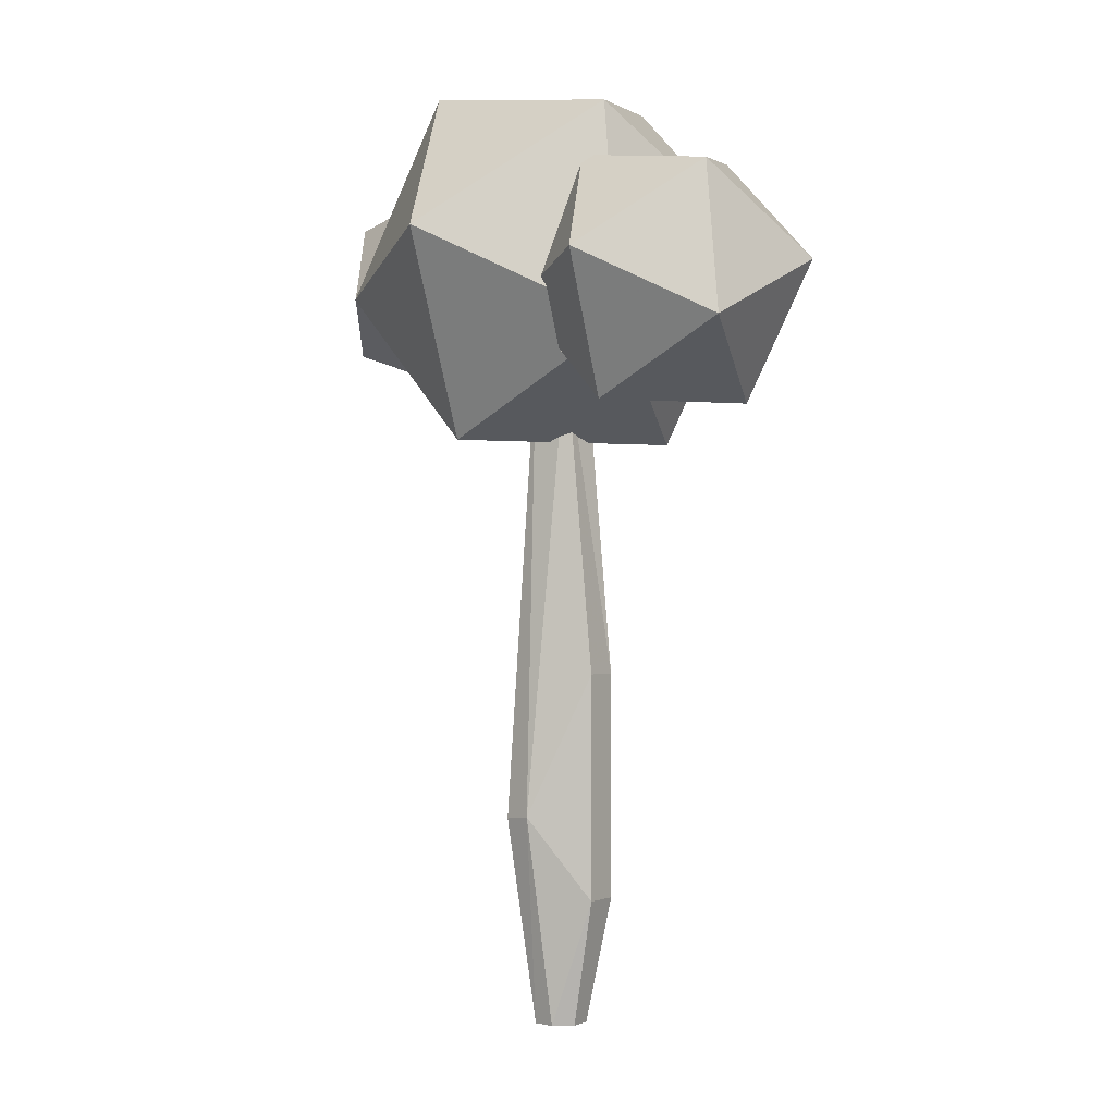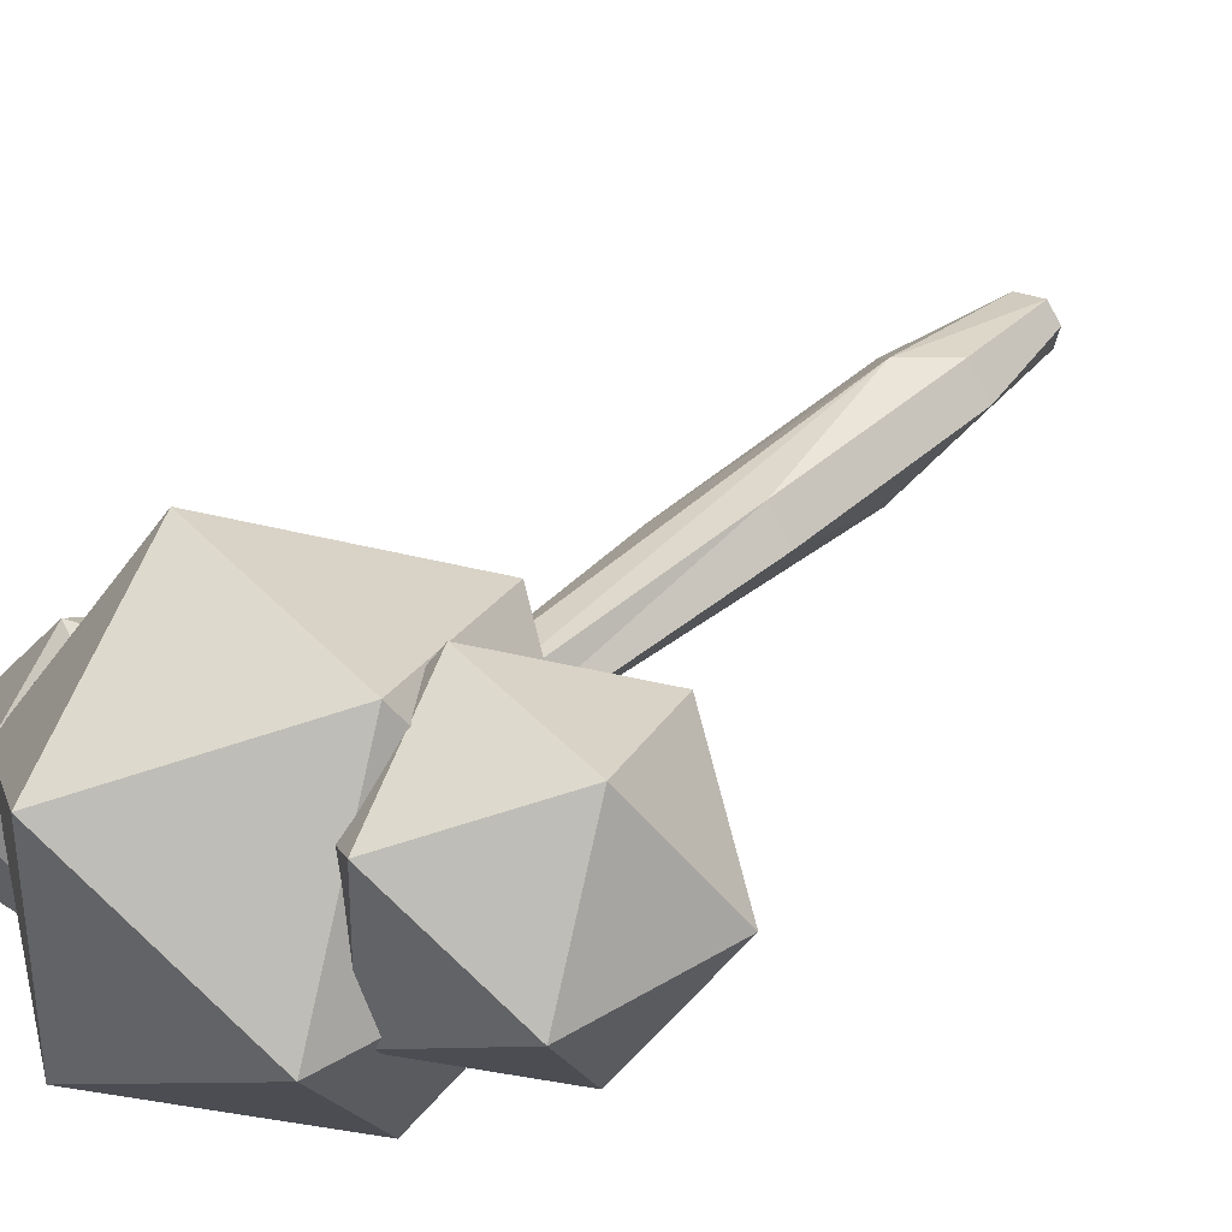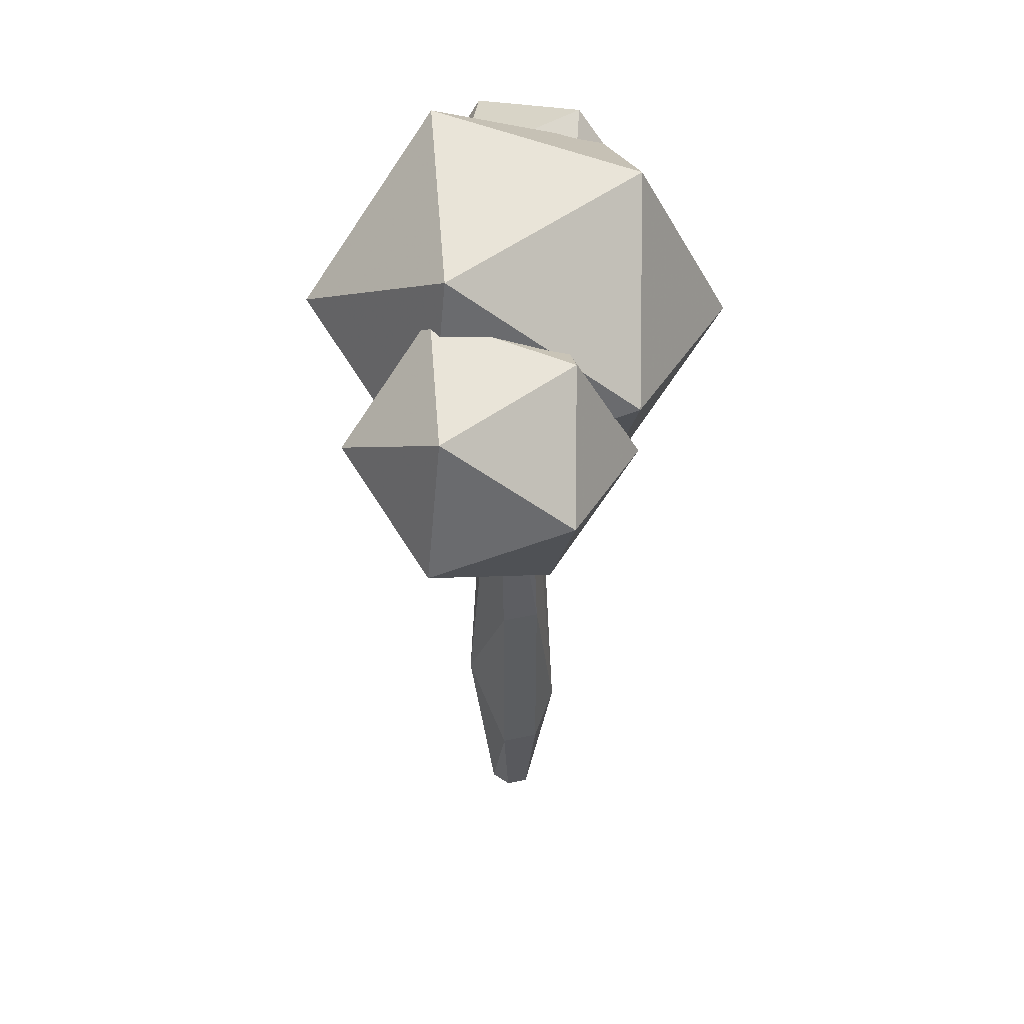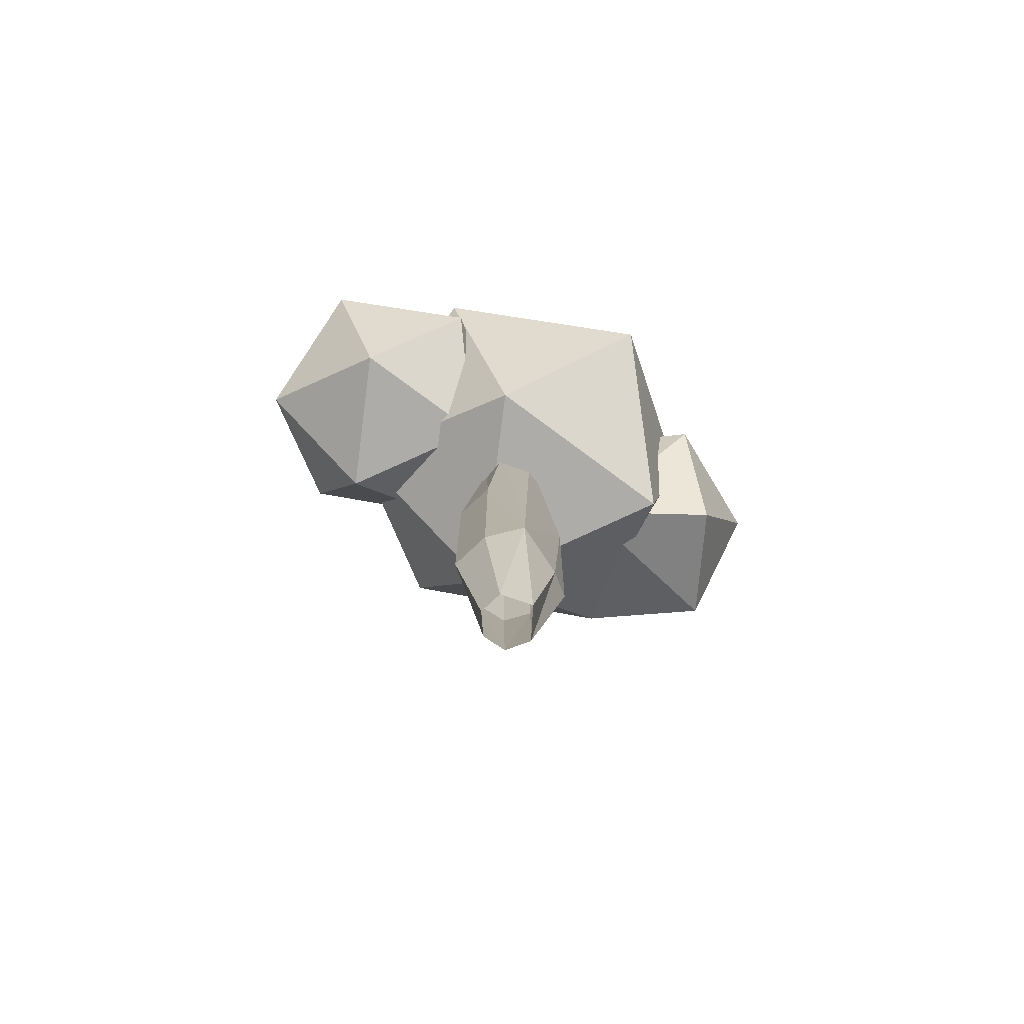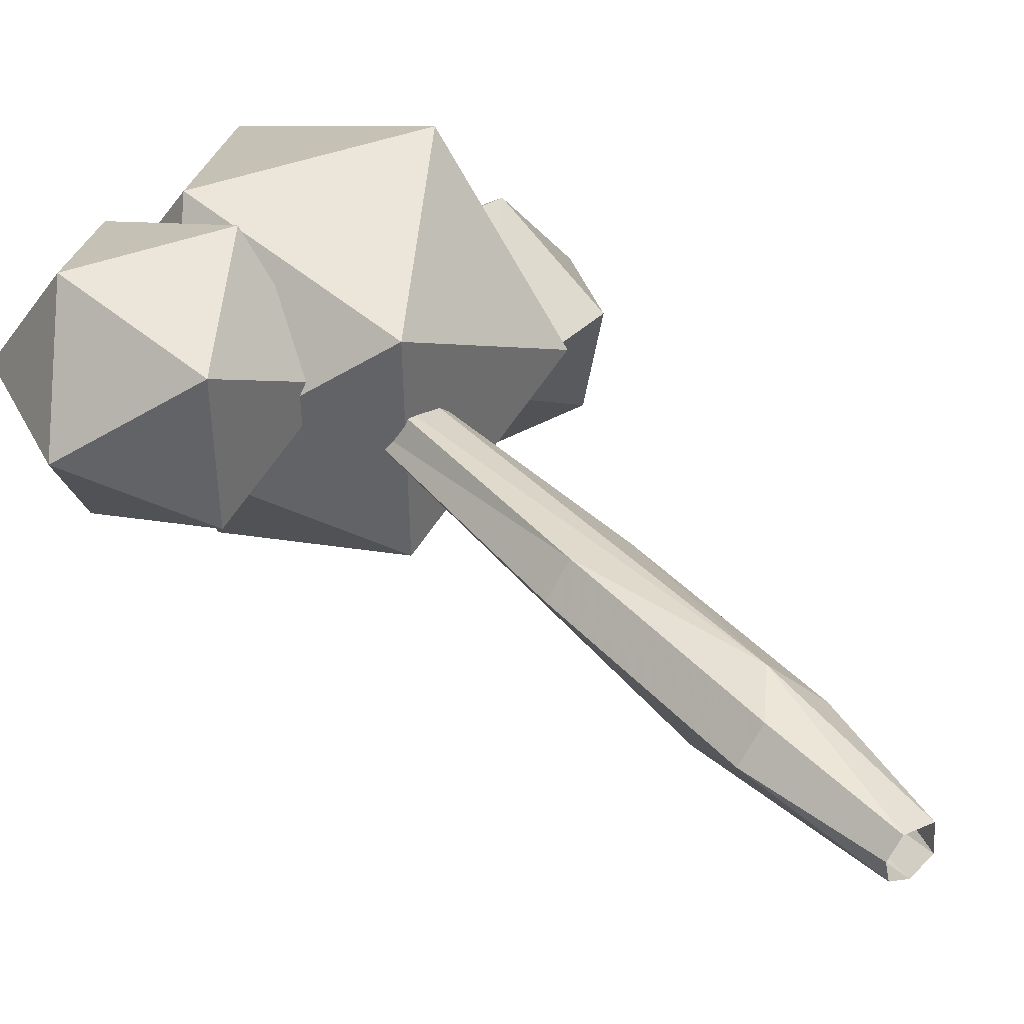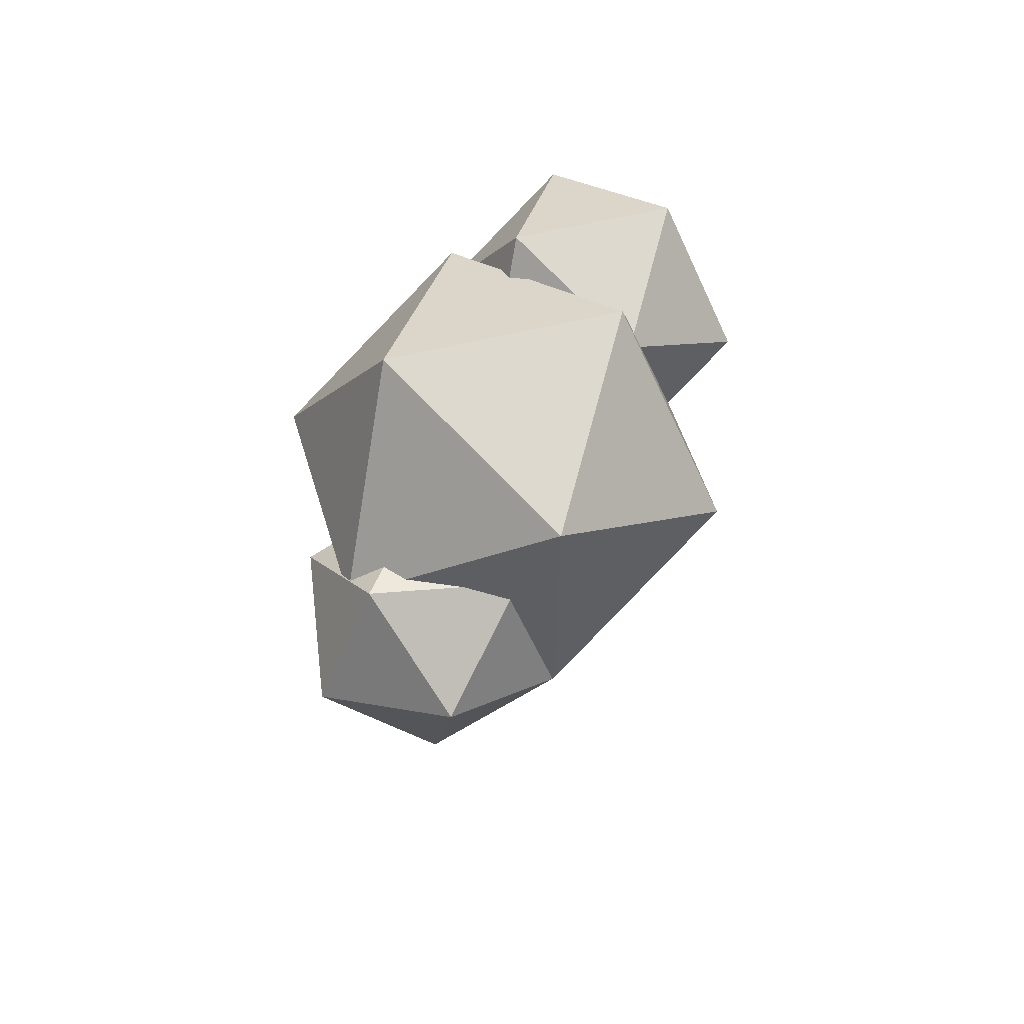
<metadata>
{"format":"obj","ext":"obj","renderer":"f3d","projection":"perspective","resolution":1024,"background":"white","views":[{"elev":-1.2,"azim":-109.6,"up":"+Y"},{"elev":38.2,"azim":-139.1,"up":"+Z"},{"elev":46.7,"azim":-65.2,"up":"+Y"},{"elev":-77.8,"azim":-8.3,"up":"+Y"},{"elev":38.8,"azim":-36.6,"up":"+Z"},{"elev":78.8,"azim":134.4,"up":"+Y"}]}
</metadata>
<code>
o Leaves_Icosphere.036
v -0.1743 6.003 -1.185
v -0.2152 5.997 1.108
v -1.871 7.064 -0.06596
v -0.9158 8.05 -1.902
v 1.337 7.596 -1.871
v 1.764 6.325 -0.002687
v -0.9821 8.042 1.807
v -1.415 9.311 -0.05267
v 0.5639 9.638 -1.163
v 2.214 8.519 0.00314
v 1.264 7.585 1.846
v 0.523 9.633 1.129
v -1.844 6.305 -0.2737
v -1.872 6.302 1.274
v -2.99 7.022 0.4817
v -2.345 7.688 -0.758
v -0.8278 7.38 -0.7316
v -0.5354 6.523 0.5245
v -2.39 7.682 1.747
v -2.682 8.539 0.4907
v -1.346 8.76 -0.2592
v -0.2274 8.04 0.5334
v -0.8726 7.374 1.773
v -1.373 8.757 1.289
v 2.088 8.946 -0.1968
v 1.03 8.734 -1.088
v 2.349 8.511 -1.501
v 3.051 7.957 -0.4246
v 2.167 7.837 0.6532
v 0.9177 8.317 0.243
v 1.337 7.595 -1.867
v 2.589 7.133 -1.457
v 2.476 6.716 -0.1256
v 0.4553 7.493 -0.7893
v 0.9854 6.463 -0.2462
f 1 2 3
f 2 1 6
f 1 3 4
f 1 4 5
f 1 5 6
f 2 6 11
f 3 2 7
f 4 3 8
f 5 4 9
f 6 5 10
f 2 11 7
f 3 7 8
f 4 8 9
f 5 9 10
f 6 10 11
f 7 11 12
f 8 7 12
f 9 8 12
f 10 9 12
f 11 10 12
f 13 14 15
f 14 13 18
f 13 15 16
f 13 16 17
f 13 17 18
f 14 18 23
f 15 14 19
f 16 15 20
f 17 16 21
f 18 17 22
f 14 23 19
f 15 19 20
f 16 20 21
f 17 21 22
f 18 22 23
f 19 23 24
f 20 19 24
f 21 20 24
f 22 21 24
f 23 22 24
f 25 26 27
f 26 25 30
f 25 27 28
f 25 28 29
f 25 29 30
f 26 30 34
f 27 26 31
f 28 27 32
f 29 28 33
f 30 29 35
f 26 34 31
f 27 31 32
f 28 32 33
f 29 33 35
f 30 35 34
f 31 34 35
f 32 31 35
f 33 32 35
o Trunk_Circle.001
v -0.2461 2.141 -0.4611
v -0.5479 3.604 0.1345
v -0.3015 3.604 0.4434
v 0.2835 2.141 -0.4703
v 0 6.912 -0.2766
v -0.2836 6.911 -0.04587
v -0.1172 6.912 0.2367
v 0.2234 6.91 0.1549
v 0.02576 2.109 -0.5766
v -0.5479 1.289 0.1345
v -0.3015 1.289 0.4434
v 0.08094 1.724 0.4958
v 0.4253 1.394 0.1689
v 0.5584 3.896 -0.02445
v 0.2111 6.912 -0.1749
v 0.5578 1.459 -0.07299
v 0.2236 -0.0141 -0.1579
v 0.195 -0.009804 0.1764
v -0.1172 -0.01336 0.2367
v -0.2632 -0.01336 0.0535
v -0.2111 -0.01336 -0.1749
v 0 -0.01336 -0.2766
f 36 41 40
f 47 43 42
f 39 44 40
f 38 42 41
f 49 39 50
f 38 46 47
f 37 45 46
f 49 48 51
f 49 50 43
f 39 49 51
f 39 52 57
f 36 44 57
f 47 46 54
f 46 45 55
f 48 53 52
f 45 36 56
f 36 37 41
f 47 49 43
f 44 36 40
f 38 47 42
f 50 39 40
f 37 38 41
f 38 37 46
f 45 37 36
f 49 47 48
f 44 39 57
f 56 36 57
f 53 47 54
f 48 47 53
f 39 51 52
f 54 46 55
f 51 48 52
f 55 45 56

</code>
